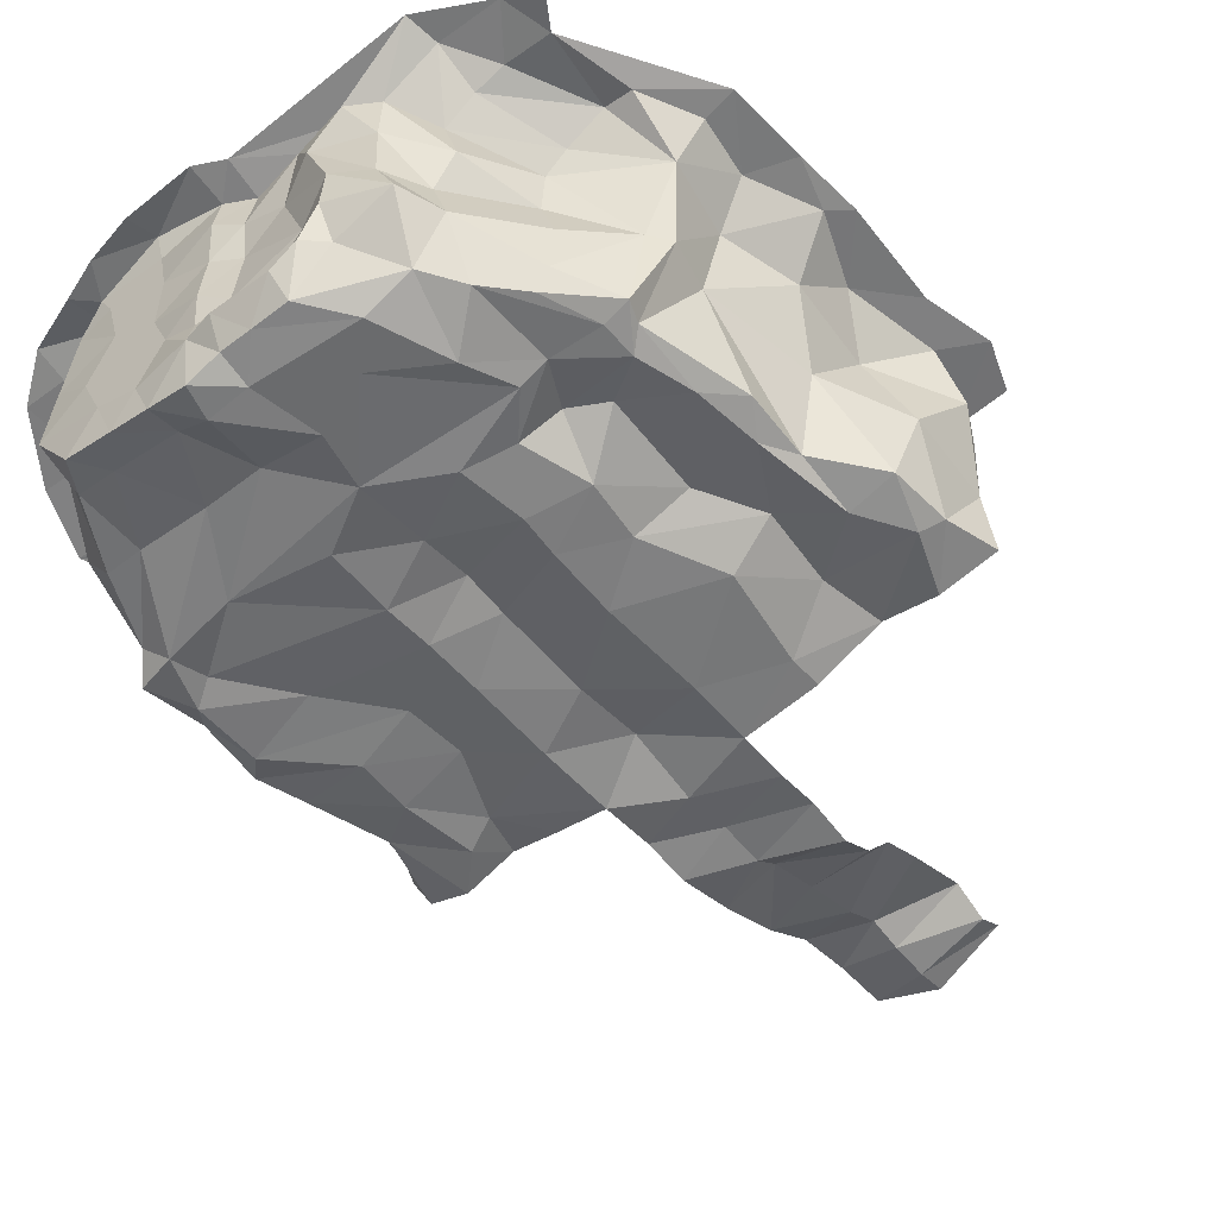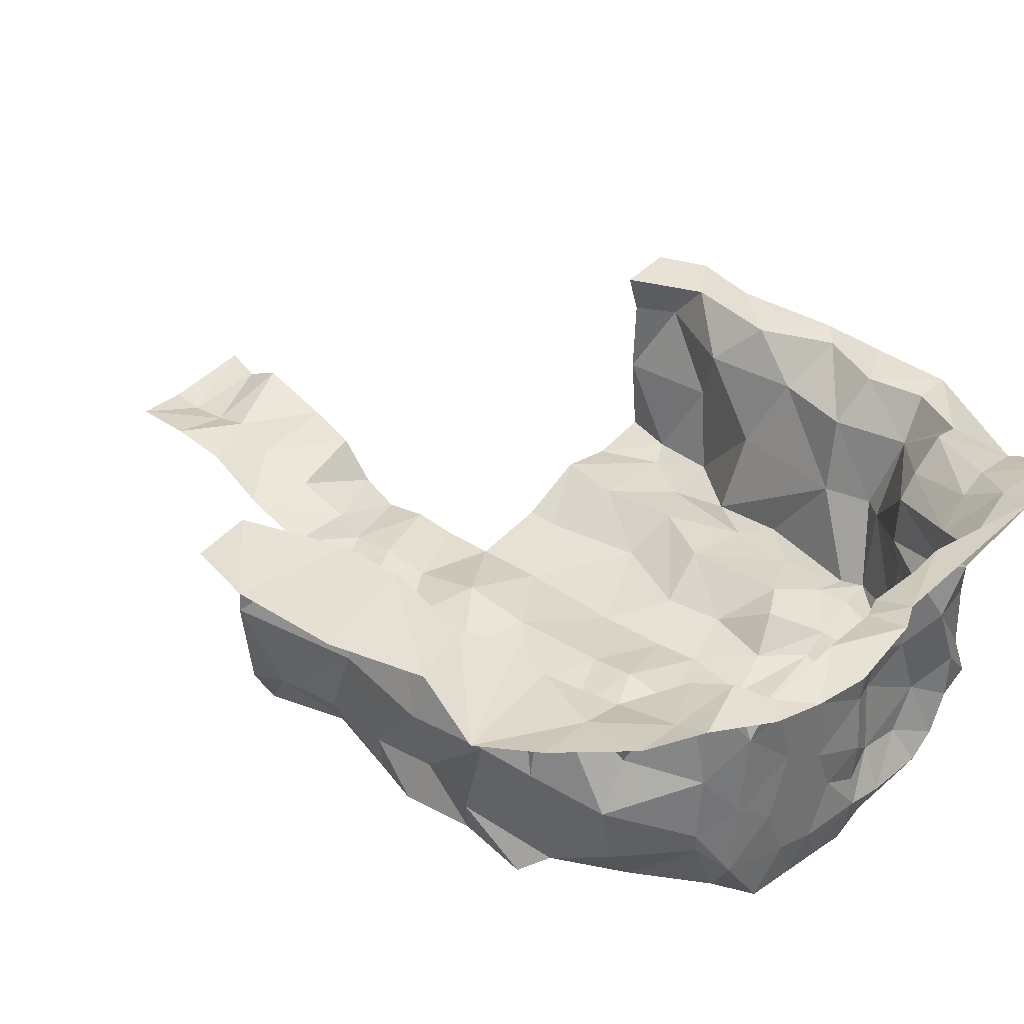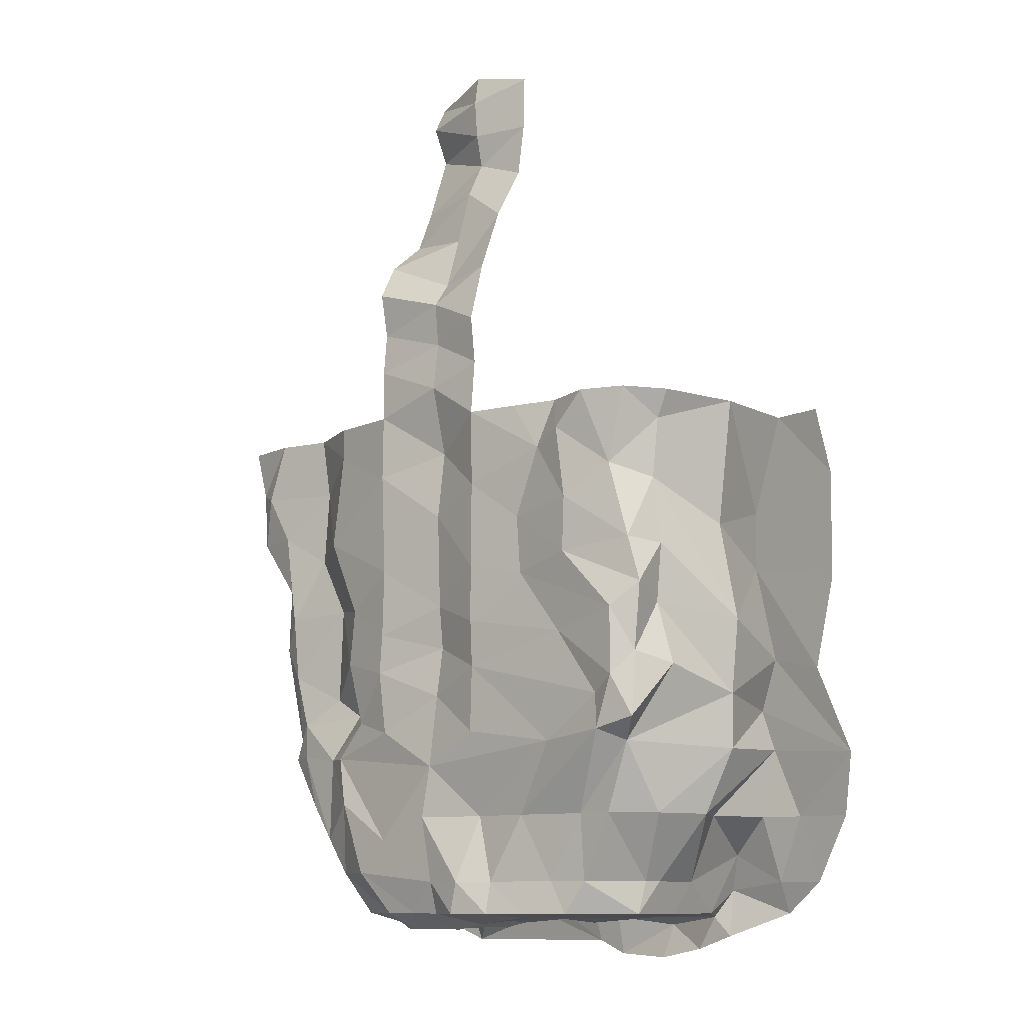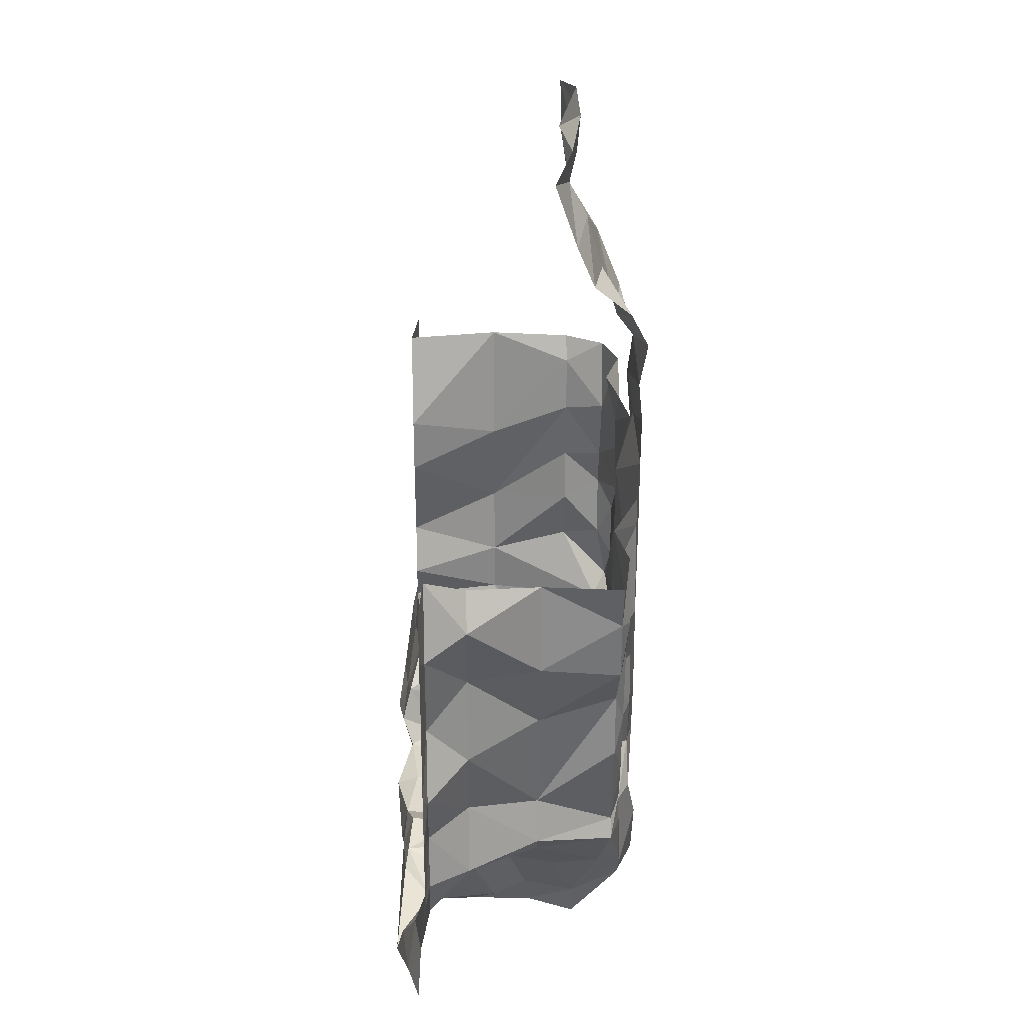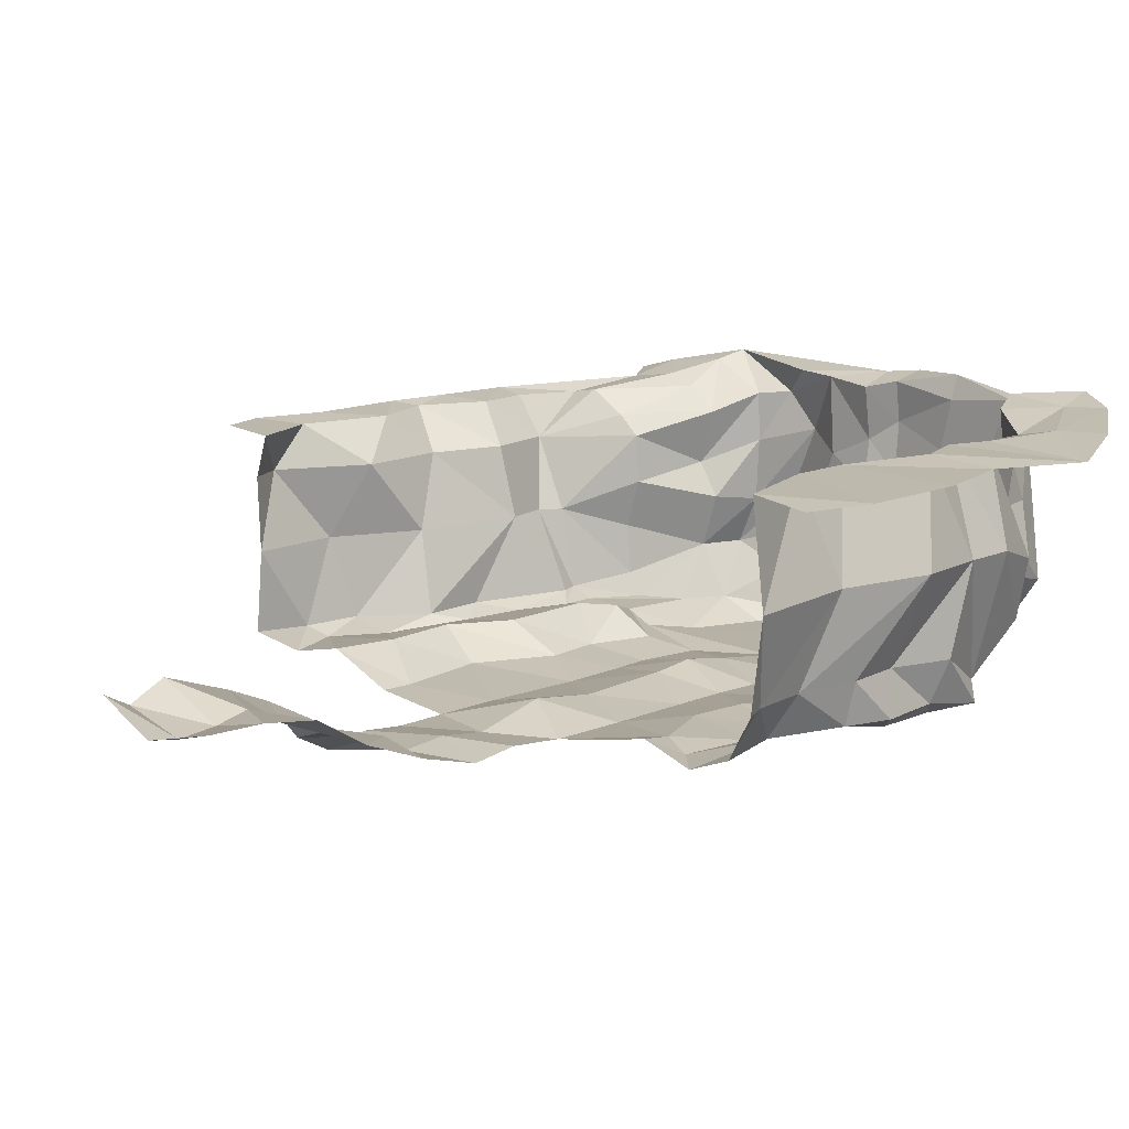
<metadata>
{"format":"obj","ext":"obj","renderer":"f3d","projection":"perspective","resolution":1024,"background":"white","views":[{"elev":-53.2,"azim":-140.6,"up":"+Y"},{"elev":36.5,"azim":130.8,"up":"+Y"},{"elev":-10.0,"azim":43.7,"up":"+Z"},{"elev":29.6,"azim":-91.8,"up":"+Z"},{"elev":11.9,"azim":43.3,"up":"+Y"}]}
</metadata>
<code>
o Cube
v -0 -0.9309 -6.483
v -0 -0.6369 -4.393
v 1.682 -0.9309 -5.536
v -0 -0.4083 -2.956
v -0 -0.5389 -1.715
v 0 -0.6369 1.029
v 0 -0.3756 2.989
v 0 -0.8655 4.981
v 1.747 -0.9309 -3.642
v 1.682 -0.9309 -2.303
v 1.682 -0.9309 -0.6696
v 1.715 -0.9309 1.78
v 1.682 -0.9309 3.968
v -1.943 -0.9309 -5.405
v -2.205 -0.9309 -3.576
v -2.107 -0.9309 -2.433
v -2.041 -0.9309 -0.4736
v -2.172 -0.9309 2.466
v -2.139 -0.9309 4.328
v 3.185 -0.6696 3.968
v 4.556 -0.3756 3.968
v 5.993 -0.8655 3.968
v 7.202 -0.4083 3.968
v 7.855 0.7675 3.968
v 8.182 3.25 3.968
v 7.822 6.059 3.968
v 9.358 5.83 3.968
v -4.295 -0.6696 4.328
v -6.157 0.147 4.328
v -7.724 -0.1796 4.328
v -9.39 0.08165 4.328
v -9.162 2.368 4.328
v -9.26 4.426 4.328
v -8.868 5.601 4.328
v -10.37 5.732 4.328
v -4.262 -0.6696 3.413
v -4.687 -0.6696 0.6696
v -3.642 -0.6696 -1.551
v -3.838 -0.6696 -3.185
v -3.282 -0.6696 -5.046
v -4.23 -0.6696 -6.091
v 4.132 -0.6696 2.597
v 3.315 -0.6696 0.6369
v 3.446 -0.6696 -1.029
v 4.916 -0.6696 -2.825
v 6.32 -0.6696 -4.687
v 4.491 -0.6696 -5.928
v 5.046 -0.8655 3.021
v 5.34 -0.8655 0.9635
v 5.275 -0.8655 -0.6042
v 7.039 -0.8655 -2.335
v 7.039 -0.8655 -4.23
v 6.516 -0.8655 -5.699
v 6.647 -0.4083 1.845
v 7.333 -0.4083 -0.3429
v 7.757 -0.4083 -1.649
v 7.561 -0.4083 -3.576
v 7.692 -0.7116 -5.405
v 7.496 0.7675 3.185
v 7.3 0.7675 1.486
v 7.561 0.7675 -0.4409
v 7.398 0.7675 -2.107
v 7.953 0.7675 -3.87
v 7.137 -0.2917 -6.026
v 7.724 3.25 0.3756
v 8.312 3.25 -2.433
v 8.084 3.25 -4.556
v 8.051 3.25 -6.124
v 6.908 6.059 1.127
v 6.875 6.059 -0.5716
v 7.529 6.059 -3.348
v 7.006 6.059 -4.85
v 7.431 6.059 -6.026
v 9.847 5.83 2.009
v 9.815 5.83 -1.094
v 9.194 5.83 -3.707
v 10.3 5.83 -6.189
v -5.83 0.147 2.531
v -6.026 0.147 0.3429
v -5.079 0.147 -1.355
v -5.21 0.147 -4.164
v -4.23 0.147 -4.72
v -4.981 -0.3035 -6.091
v -8.378 -0.1796 2.629
v -7.496 -0.1796 1.225
v -7.071 -0.1796 -1.519
v -6.849 -0.1796 -3.38
v -6.385 -0.1796 -4.916
v -6.385 -0.1796 -5.928
v -8.966 0.08165 2.891
v -8.835 0.08165 1.159
v -7.529 0.08165 -0.5063
v -7.626 0.08165 -2.401
v -6.875 0.08165 -5.373
v -7.104 0.08165 -5.961
v -9.325 2.368 1.682
v -8.182 2.368 -0.8002
v -7.659 2.368 -4.066
v -7.953 2.368 -5.373
v -7.529 2.368 -5.928
v -9.815 4.426 3.25
v -8.508 4.426 0.8002
v -8.704 4.426 -1.78
v -8.116 4.426 -3.936
v -8.508 4.426 -5.993
v -9.717 5.601 2.237
v -9.162 5.601 -0.4083
v -9.945 5.601 -2.401
v -9.064 5.601 -4.295
v -9.292 5.601 -5.928
v -10.86 5.732 2.956
v -10.37 5.732 1.029
v -10.5 5.732 -1.878
v -10.34 5.732 -3.772
v -10.21 5.732 -6.026
v -0.3057 -0.9309 -7.972
v 0.07055 -0.9309 -9.853
v 0.07055 -0.6802 -10.77
v 0.07055 0.3005 -11.24
v 0.07055 1.476 -10.77
v 0.07055 3.475 -10.61
v 0.07055 4.729 -10.8
v 0.07055 6.275 -10.57
v 0.07055 6.621 -11.63
v 0 -0.6794 6.362
v 0 -0.7969 7.617
v 0 -0.2874 8.322
v 0 0.1829 9.851
v 0 0.6532 11.5
v 0 1.202 12.56
v 0 0.9942 13.5
v 0 0.9002 14.58
v 0 1.041 15.43
v 0 2.029 15.66
v 0 4.945 15.71
v 0 6.638 15.15
v 0 7.908 15.29
v 0 9.836 14.68
v 0 10.82 15
v 0 10.92 16.37
v -1.952 -0.9309 -8.631
v -3.739 -0.9309 -7.502
v -4.962 -0.3998 -8.524
v -5.809 -0.2587 -7.502
v -6.185 0.3998 -7.502
v -6.326 1.811 -7.502
v -5.903 3.175 -7.502
v -5.997 4.539 -7.502
v -6.608 5.103 -7.502
v -7.69 5.762 -7.502
v -8.489 5.62 -7.502
v -2.94 -0.9309 -9.571
v -4.256 -0.3642 -9.571
v -5.103 1.105 -9.571
v -4.633 2.61 -9.571
v -5.244 3.598 -9.571
v -4.821 5.15 -9.571
v -5.667 5.856 -9.571
v -6.514 6.138 -9.571
v -7.878 5.95 -9.571
v -0.8231 -0.6934 -10.77
v -1.905 -0.6934 -10.77
v -3.034 0.4938 -10.77
v -4.68 1.105 -10.77
v -4.068 2.469 -10.77
v -3.974 4.256 -10.77
v -4.021 5.667 -10.77
v -5.573 6.561 -10.77
v -7.408 6.373 -10.77
v -8.631 6.044 -10.77
v -1.67 0.1646 -11.24
v -2.422 0.6349 -11.24
v -2.94 1.623 -11.24
v -3.034 2.798 -11.24
v -2.234 4.727 -11.24
v -3.175 5.762 -11.24
v -5.385 6.779 -11.66
v -1.246 1.199 -10.77
v -1.952 2.234 -10.77
v -1.199 4.162 -10.77
v -1.34 6.42 -10.77
v -2.375 6.514 -10.77
v 1.576 -0.3998 -7.972
v 3.222 -0.3998 -7.972
v 5.291 -0.1646 -7.972
v 6.326 -0.1646 -7.972
v 7.172 1.011 -7.972
v 7.502 2.704 -7.972
v 6.749 3.974 -7.972
v 7.031 5.95 -7.972
v 8.207 6.185 -7.972
v 9.759 6.279 -7.972
v 1.246 -1.069 -9.853
v 2.187 -0.5903 -9.853
v 4.209 -0.214 -9.853
v 5.338 -0.0729 -9.853
v 6.108 1.67 -9.853
v 6.185 2.187 -9.853
v 5.997 3.833 -9.853
v 5.714 6.379 -9.065
v 7.22 6.514 -9.853
v 8.536 6.608 -9.853
v 1.011 -1.037 -10.77
v 2.187 -0.7898 -10.77
v 3.363 -0.5547 -10.77
v 4.774 -0.2725 -10.77
v 5.997 1.482 -10.77
v 5.762 3.316 -10.77
v 5.479 5.385 -10.77
v 5.339 6.655 -10.09
v 7.267 6.843 -10.77
v 0.9171 0.3005 -11.08
v 0.9171 1.064 -10.93
v 0.9171 2.207 -11.04
v 0.9171 3.786 -10.93
v 0.9171 5.31 -11.07
v 0.9171 6.481 -10.91
v 0.9171 6.698 -12.02
v 2.627 0.3005 -10.88
v 1.952 1.623 -10.88
v 2.516 2.94 -10.88
v 2.516 4.68 -10.88
v 2.845 6.138 -10.88
v 2.845 6.834 -11.12
v 2.845 6.345 -12.1
v 3.875 0.7776 -10.88
v 4.578 2.343 -10.88
v 3.921 3.84 -10.88
v 4.397 5.518 -10.88
v 4.85 6.335 -10.88
v 5.436 6.335 -11.44
v 4.26 6.335 -11.83
v -2.139 -0.945 5.78
v -2.139 -0.8274 6.995
v -2.139 -1.063 8.249
v -2.139 -0.5531 9.229
v -2.139 0.5444 10.13
v -2.139 1.054 11.35
v -2.139 1.72 13.27
v -2.139 1.25 14.29
v -2.139 1.642 15.03
v 1.682 -0.7882 5.545
v 1.682 -0.945 6.877
v 1.682 -0.4747 8.602
v 1.682 0.2308 10.4
v 1.682 1.132 11.93
v 1.682 1.367 13.5
v 1.682 1.407 15.07
f 12 11 6
f 6 11 5
f 13 7 8
f 13 12 7
f 11 10 5
f 7 12 6
f 5 10 4
f 10 9 4
f 4 9 2
f 9 3 2
f 1 2 3
f 19 8 7
f 19 7 18
f 7 6 18
f 18 6 17
f 6 5 17
f 17 5 16
f 5 4 16
f 16 4 15
f 4 2 15
f 15 2 14
f 2 1 14
f 18 36 19
f 36 18 37
f 18 17 37
f 37 17 38
f 17 16 38
f 38 16 39
f 16 15 39
f 39 15 40
f 15 14 40
f 40 14 41
f 14 1 41
f 20 42 13
f 13 42 12
f 42 43 12
f 12 43 11
f 43 44 11
f 11 44 10
f 44 45 10
f 10 45 9
f 45 46 9
f 47 9 46
f 9 47 3
f 3 47 1
f 19 36 28
f 21 42 20
f 22 48 21
f 42 21 48
f 48 49 42
f 42 49 43
f 49 50 43
f 43 50 44
f 50 51 44
f 44 51 45
f 51 52 45
f 45 52 46
f 52 53 46
f 46 53 47
f 23 54 22
f 48 22 54
f 49 48 54
f 54 55 49
f 49 55 50
f 55 56 50
f 50 56 51
f 56 57 51
f 51 57 52
f 57 58 52
f 52 58 53
f 58 64 53
f 64 58 63
f 58 57 63
f 63 57 62
f 57 56 62
f 62 56 61
f 56 55 61
f 61 55 60
f 55 54 60
f 60 54 59
f 54 23 59
f 24 59 23
f 25 59 24
f 65 59 25
f 59 65 60
f 65 66 60
f 60 66 61
f 62 61 66
f 66 67 62
f 62 67 63
f 64 63 67
f 67 68 64
f 25 69 65
f 26 69 25
f 70 65 69
f 65 70 66
f 70 71 66
f 66 71 67
f 71 72 67
f 67 72 68
f 72 73 68
f 27 74 26
f 69 26 74
f 74 75 69
f 69 75 70
f 75 76 70
f 70 76 71
f 76 77 71
f 71 77 72
f 73 72 77
f 29 28 36
f 78 29 36
f 36 37 78
f 78 37 79
f 37 38 79
f 79 38 80
f 38 39 80
f 80 39 81
f 82 81 39
f 39 40 82
f 82 40 83
f 40 41 83
f 30 29 84
f 78 84 29
f 84 78 85
f 78 79 85
f 85 79 86
f 79 80 86
f 86 80 87
f 80 81 87
f 87 81 88
f 81 82 88
f 83 88 82
f 88 83 89
f 31 30 90
f 84 90 30
f 90 84 91
f 84 85 91
f 91 85 92
f 85 86 92
f 92 86 93
f 86 87 93
f 93 87 94
f 87 88 94
f 94 88 95
f 88 89 95
f 32 31 90
f 96 32 90
f 90 91 96
f 96 91 97
f 91 92 97
f 97 92 98
f 92 93 98
f 94 98 93
f 98 94 99
f 94 95 99
f 99 95 100
f 33 32 101
f 96 101 32
f 101 96 102
f 96 97 102
f 102 97 103
f 97 98 103
f 103 98 104
f 98 99 104
f 104 99 105
f 99 100 105
f 34 33 101
f 106 34 101
f 101 102 106
f 106 102 107
f 102 103 107
f 107 103 108
f 103 104 108
f 108 104 109
f 104 105 109
f 109 105 110
f 35 34 111
f 106 111 34
f 111 106 112
f 106 107 112
f 112 107 113
f 107 108 113
f 113 108 114
f 108 109 114
f 114 109 115
f 109 110 115
f 116 141 1
f 41 1 141
f 141 142 41
f 41 142 83
f 142 143 83
f 83 143 89
f 143 144 89
f 89 144 95
f 144 145 95
f 95 145 100
f 145 146 100
f 147 100 146
f 148 100 147
f 100 148 105
f 148 149 105
f 150 105 149
f 151 105 150
f 105 151 110
f 115 110 151
f 117 141 116
f 152 141 117
f 141 152 142
f 152 153 142
f 142 153 143
f 153 154 143
f 143 154 144
f 145 144 154
f 146 145 154
f 147 146 154
f 154 155 147
f 156 147 155
f 147 156 148
f 156 157 148
f 148 157 149
f 157 158 149
f 149 158 150
f 158 159 150
f 160 150 159
f 150 160 151
f 151 160 115
f 118 161 117
f 152 117 161
f 161 162 152
f 152 162 153
f 162 163 153
f 164 153 163
f 153 164 154
f 164 165 154
f 154 165 155
f 165 166 155
f 155 166 156
f 166 167 156
f 156 167 157
f 167 168 157
f 157 168 158
f 159 158 168
f 168 169 159
f 159 169 160
f 169 170 160
f 119 161 118
f 171 161 119
f 161 171 162
f 171 172 162
f 162 172 163
f 172 173 163
f 163 173 164
f 173 174 164
f 164 174 165
f 174 175 165
f 165 175 166
f 175 176 166
f 166 176 167
f 176 177 167
f 167 177 168
f 169 168 177
f 120 178 119
f 171 119 178
f 172 171 178
f 178 179 172
f 172 179 173
f 174 173 179
f 179 180 174
f 174 180 175
f 180 181 175
f 175 181 176
f 181 182 176
f 176 182 177
f 178 120 179
f 121 179 120
f 179 121 180
f 121 122 180
f 180 122 181
f 122 123 181
f 124 181 123
f 181 124 182
f 182 124 177
f 116 1 183
f 47 183 1
f 183 47 184
f 47 53 184
f 184 53 185
f 53 64 185
f 185 64 186
f 187 186 64
f 64 68 187
f 187 68 188
f 68 73 188
f 188 73 189
f 190 189 73
f 191 190 73
f 73 77 191
f 191 77 192
f 117 116 193
f 183 193 116
f 193 183 194
f 183 184 194
f 194 184 195
f 184 185 195
f 195 185 196
f 185 186 196
f 196 186 197
f 186 187 197
f 197 187 198
f 187 188 198
f 198 188 199
f 188 189 199
f 199 189 200
f 189 190 200
f 200 190 201
f 190 191 201
f 201 191 202
f 191 192 202
f 117 193 203
f 118 117 203
f 193 194 204
f 204 203 193
f 205 204 194
f 194 195 205
f 205 195 206
f 195 196 206
f 206 196 207
f 196 197 207
f 198 207 197
f 207 198 208
f 198 199 208
f 208 199 209
f 199 200 209
f 209 200 210
f 200 201 210
f 210 201 211
f 201 202 211
f 119 118 212
f 203 212 118
f 120 119 212
f 212 213 120
f 214 120 213
f 120 214 121
f 214 215 121
f 121 215 122
f 215 216 122
f 122 216 123
f 216 217 123
f 123 217 124
f 217 218 124
f 204 212 203
f 212 204 219
f 219 220 212
f 213 212 220
f 214 213 220
f 220 221 214
f 214 221 215
f 221 222 215
f 215 222 216
f 222 223 216
f 216 223 217
f 223 224 217
f 217 224 218
f 224 225 218
f 204 205 219
f 219 205 226
f 220 219 226
f 221 220 226
f 226 227 221
f 228 221 227
f 221 228 222
f 228 229 222
f 222 229 223
f 229 230 223
f 223 230 224
f 232 224 230
f 224 232 225
f 231 232 230
f 205 206 226
f 207 226 206
f 226 207 227
f 207 208 227
f 227 208 228
f 208 209 228
f 228 209 229
f 230 229 209
f 209 210 230
f 230 210 231
f 210 211 231
f 13 8 242
f 125 242 8
f 242 125 243
f 125 126 243
f 243 126 244
f 126 127 244
f 244 127 245
f 127 128 245
f 129 245 128
f 245 129 246
f 129 130 246
f 246 130 247
f 130 131 247
f 247 131 248
f 131 132 248
f 133 248 132
f 19 233 8
f 125 8 233
f 233 234 125
f 125 234 126
f 234 235 126
f 126 235 127
f 235 236 127
f 127 236 128
f 236 237 128
f 128 237 129
f 237 238 129
f 129 238 130
f 238 239 130
f 130 239 131
f 239 240 131
f 131 240 132
f 240 241 132
f 132 241 133
l 133 134
l 134 135
l 135 136
l 136 137
l 137 138
l 138 139
l 139 140

</code>
